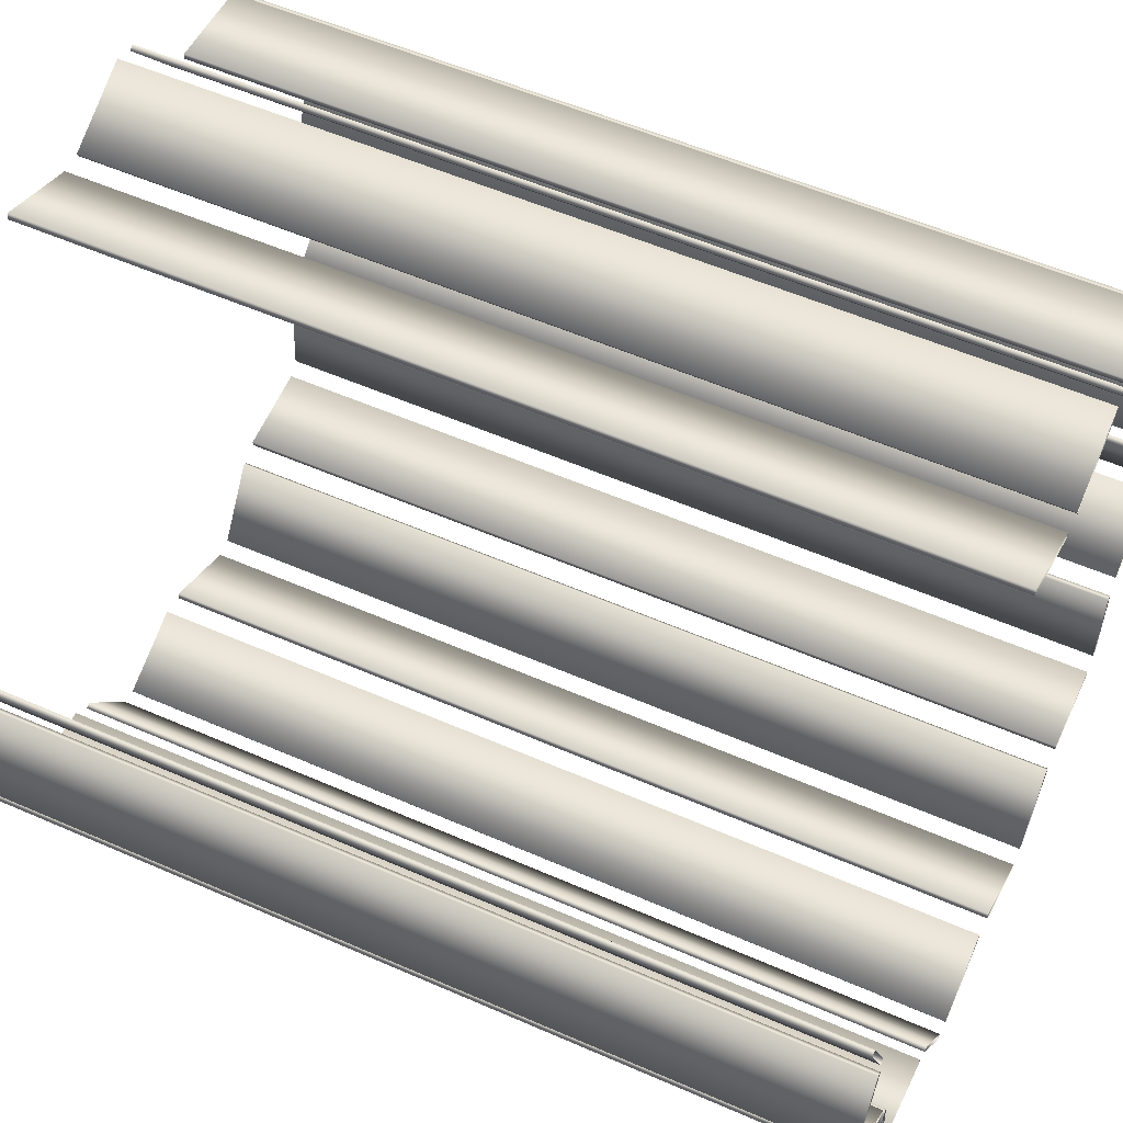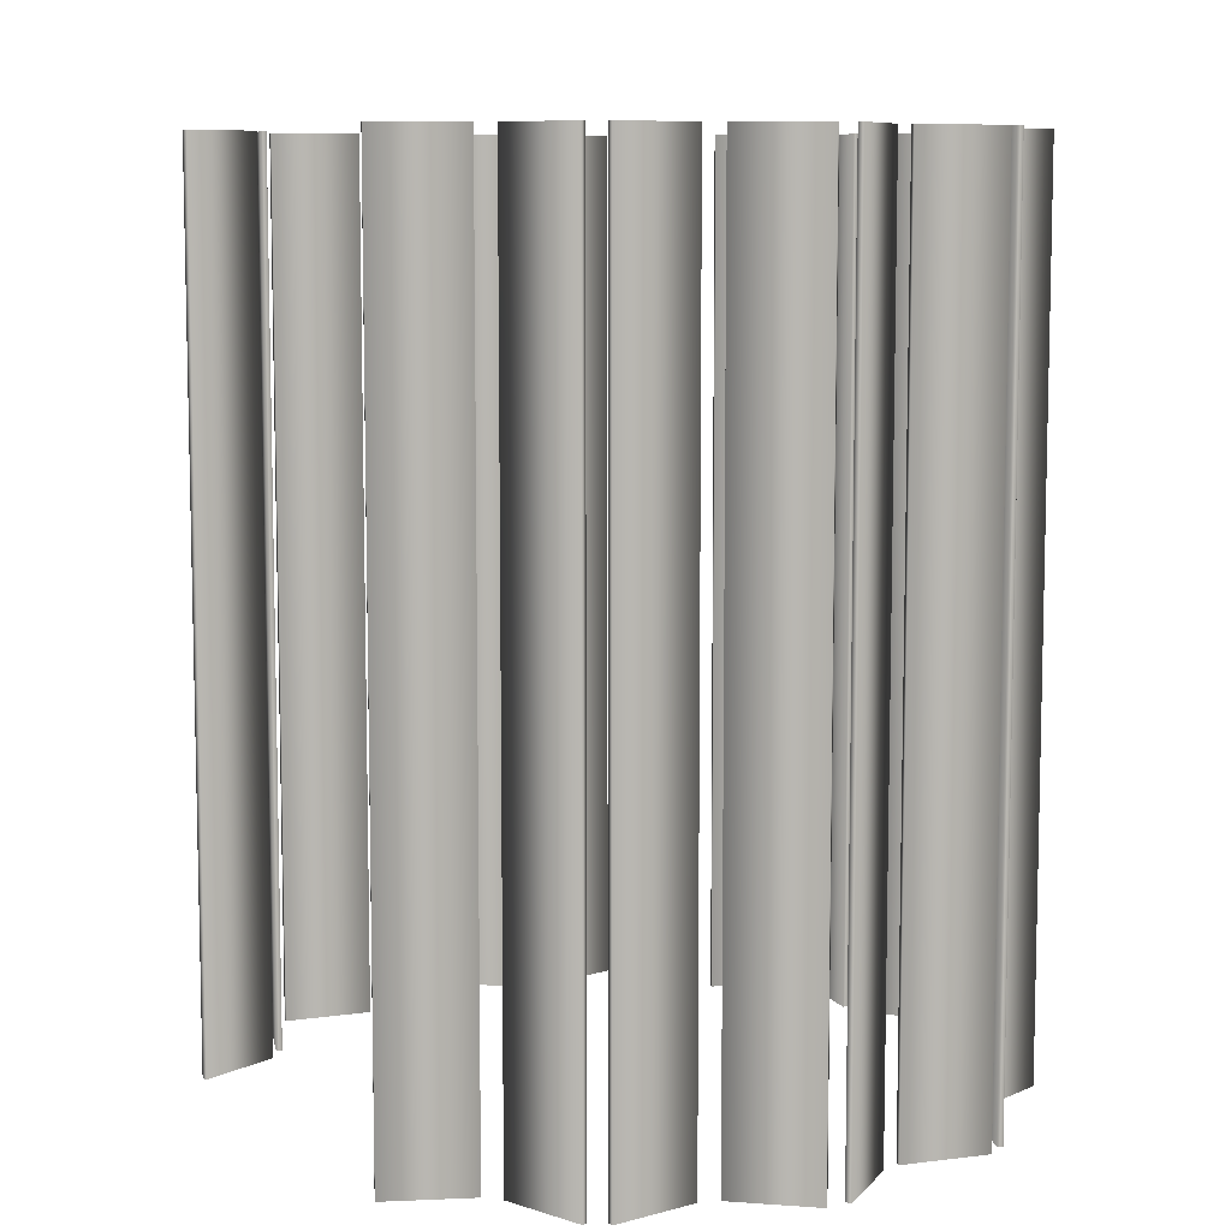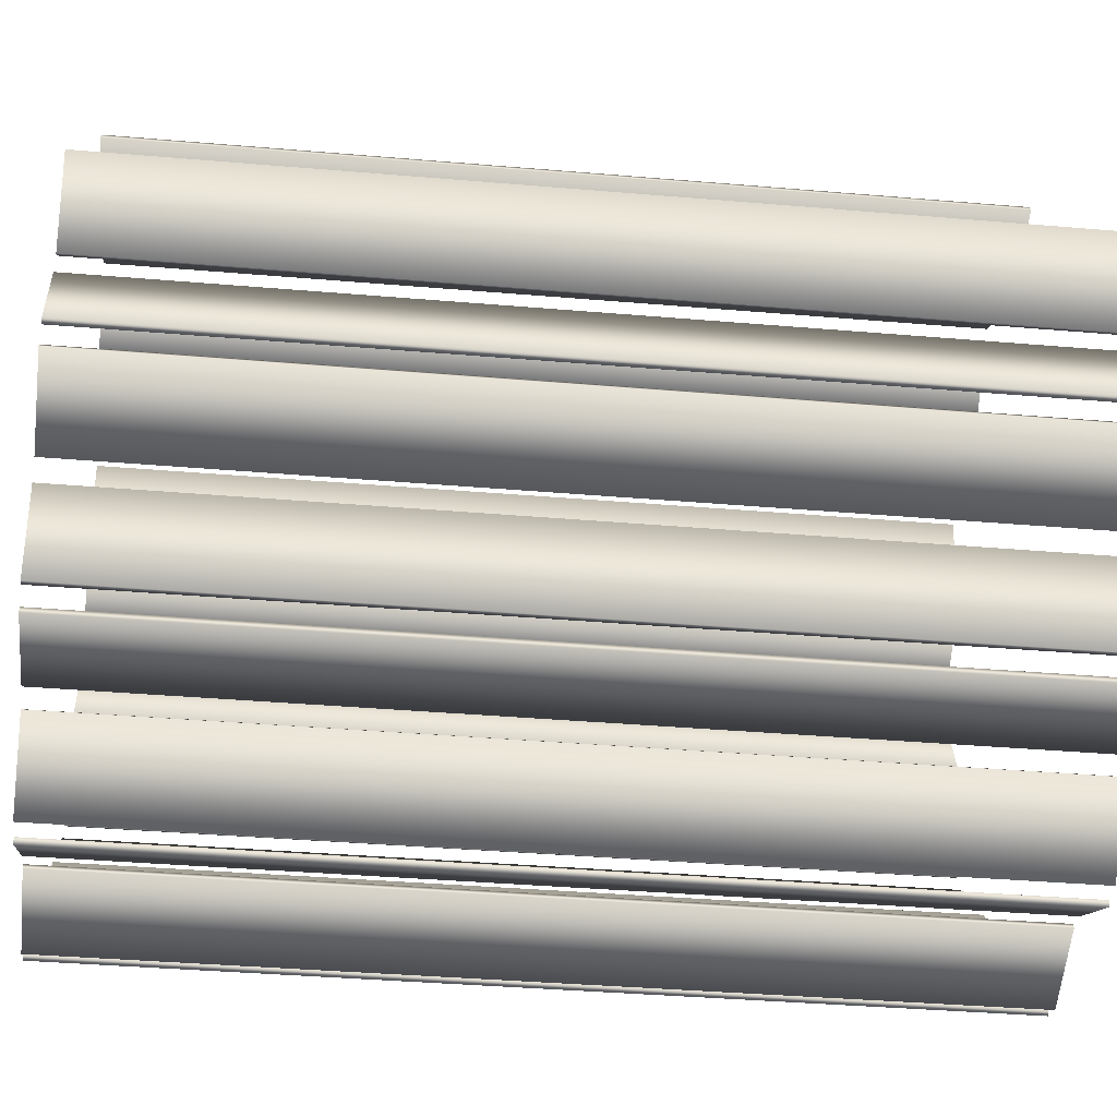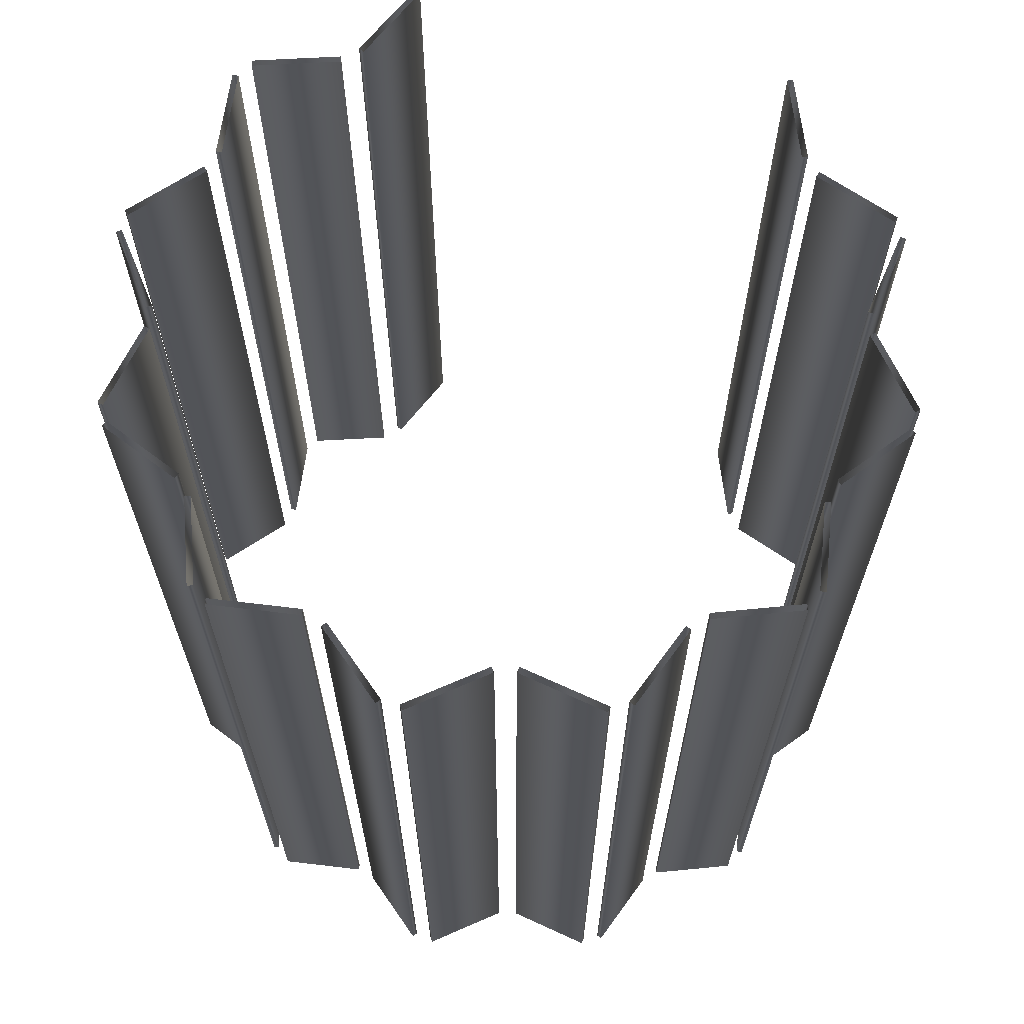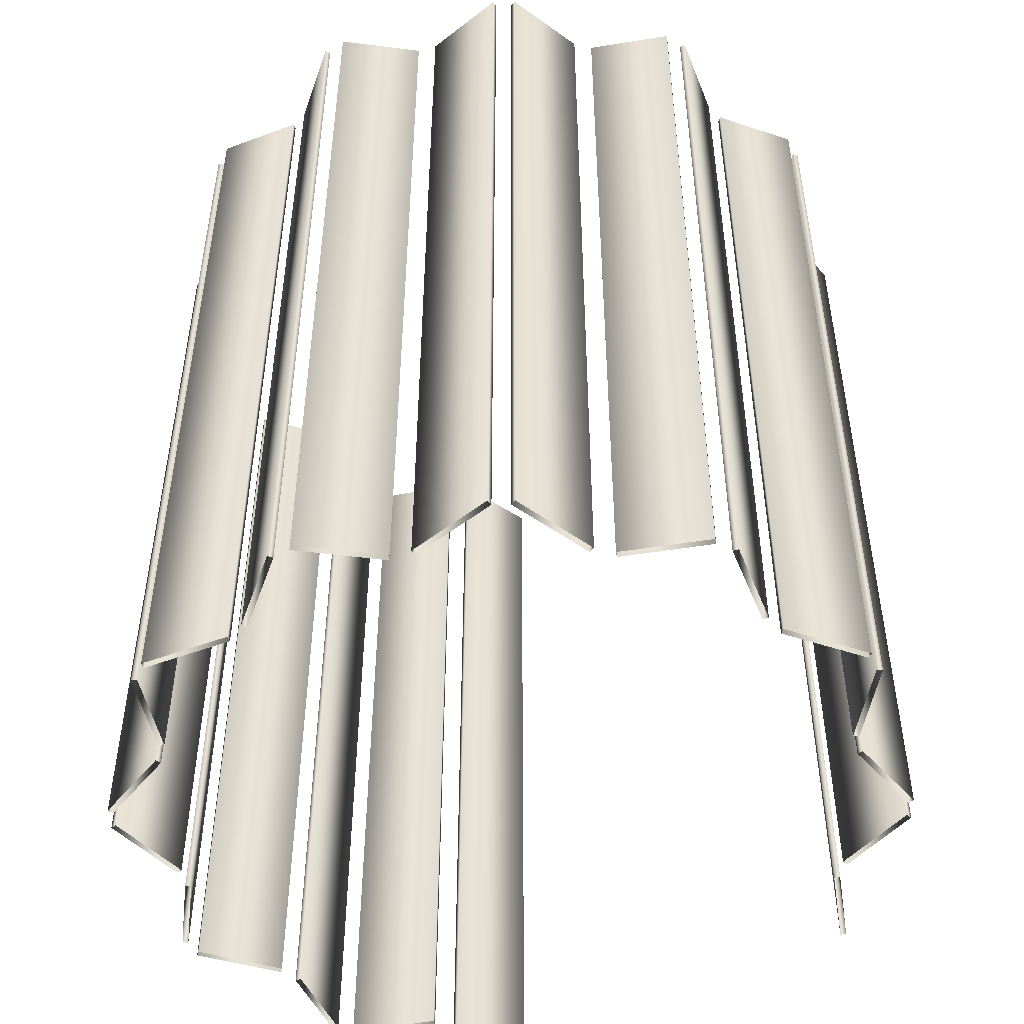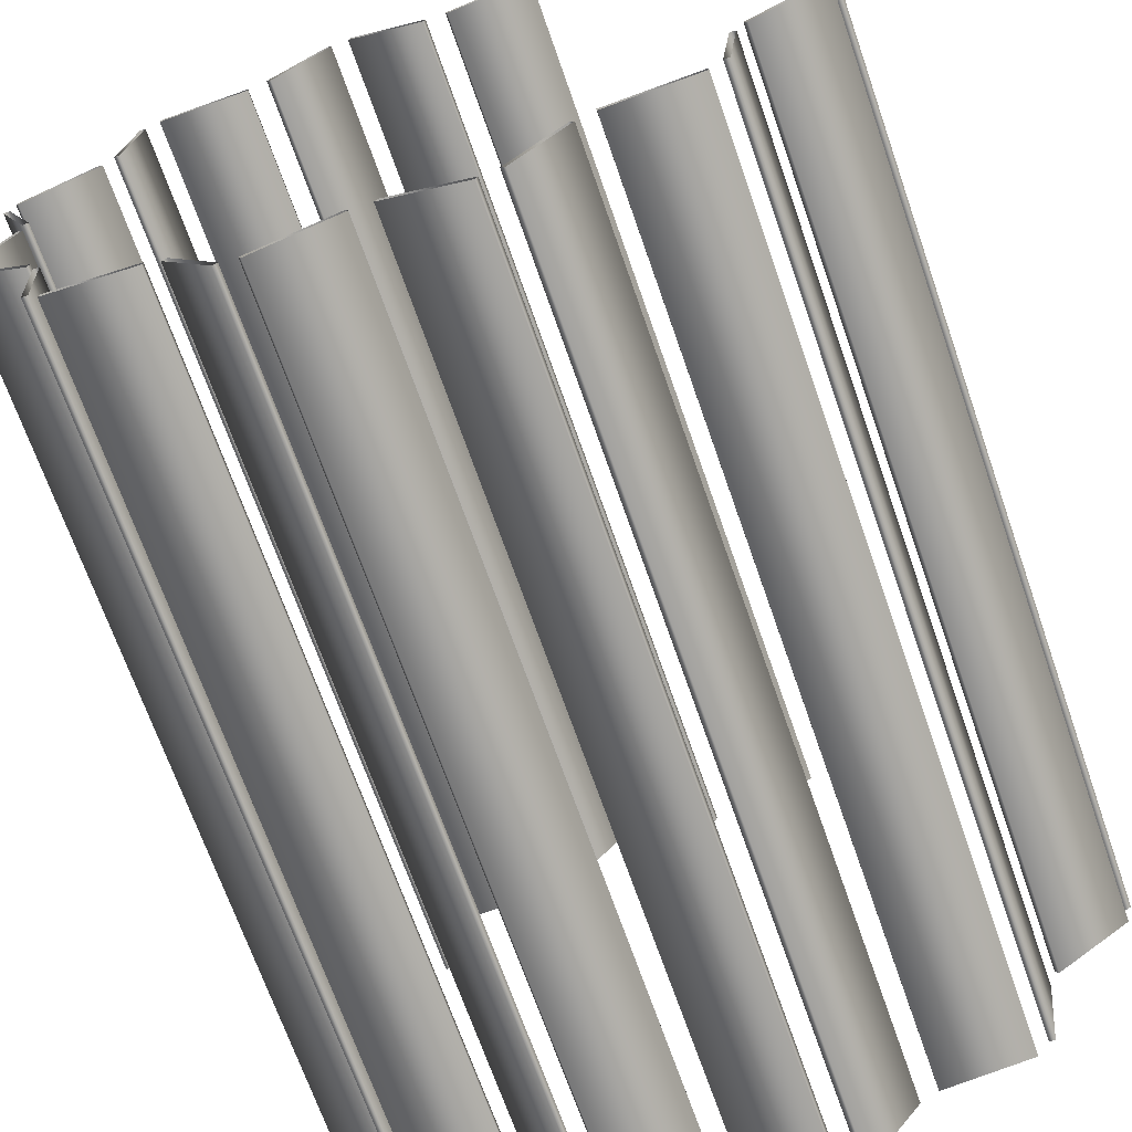
<metadata>
{"format":"obj","ext":"obj","renderer":"f3d","projection":"perspective","resolution":1024,"background":"white","views":[{"elev":54.4,"azim":115.0,"up":"+Z"},{"elev":8.4,"azim":107.5,"up":"+Y"},{"elev":-37.2,"azim":83.7,"up":"+Z"},{"elev":66.9,"azim":-117.4,"up":"+Y"},{"elev":-49.6,"azim":-101.7,"up":"+Y"},{"elev":-69.0,"azim":19.2,"up":"+Z"}]}
</metadata>
<code>
v 1.29 3 -0.3072
v 1.29 0 -0.3072
v 1.29 3 0.3072
v 1.29 0 0.3072
v 1.272 3 -0.3154
v 1.272 0 -0.3154
v 1.272 3 0.3154
v 1.272 0 0.3154
v 1.268 3 -0.3878
v 1.268 0 -0.3878
v 1.256 3 -0.3715
v 1.256 0 -0.3715
v 1.167 3 -0.03414
v 1.167 0 -0.03414
v 1.167 3 0.03414
v 1.167 0 0.03414
v 1.149 3 -0.04234
v 1.149 0 -0.04234
v 1.149 3 0.04234
v 1.149 0 0.04234
v 1.024 3 -0.5612
v 1.024 0 -0.5612
v 1.012 3 -0.5449
v 1.012 0 -0.5449
v 0.9894 3 -0.6201
v 0.9894 0 -0.6201
v 0.9695 3 -0.6179
v 0.9695 0 -0.6179
v 0.9571 3 -0.9177
v 0.9571 0 -0.9177
v 0.9372 3 -0.9155
v 0.9372 0 -0.9155
v 0.8974 3 -0.9762
v 0.8974 0 -0.9762
v 0.8957 3 -0.9563
v 0.8957 0 -0.9563
v 0.5992 3 -1.002
v 0.5992 0 -1.002
v 0.5974 3 -0.9823
v 0.5974 0 -0.9823
v 0.5396 3 -1.036
v 0.5396 0 -1.036
v 0.5235 3 -1.024
v 0.5235 0 -1.024
v 0.3947 3 1.249
v 0.3947 0 1.249
v 0.3877 3 1.268
v 0.3877 0 1.268
v 0.3611 3 -1.276
v 0.3611 0 -1.276
v 0.3451 3 -1.264
v 0.3451 0 -1.264
v 0.2886 3 -1.278
v 0.2886 0 -1.278
v 0.28 3 -1.296
v 0.28 0 -1.296
v 0.1145 3 1.144
v 0.1145 0 1.144
v 0.1075 3 1.163
v 0.1075 0 1.163
v 0.03936 3 1.167
v 0.03936 0 1.167
v 0.03003 3 1.149
v 0.03003 0 1.149
v 0.01822 3 -1.15
v 0.01822 0 -1.15
v 0.009639 3 -1.168
v 0.009639 0 -1.168
v -0.05862 3 -1.166
v -0.05862 0 -1.166
v -0.06644 3 -1.148
v -0.06644 0 -1.148
v -0.2254 3 1.307
v -0.2254 0 1.307
v -0.2347 3 1.289
v -0.2347 0 1.289
v -0.2917 3 1.277
v -0.2917 0 1.277
v -0.3073 3 1.29
v -0.3073 0 1.29
v -0.3342 3 -1.283
v -0.3342 0 -1.283
v -0.342 3 -1.265
v -0.342 0 -1.265
v -0.3978 3 -1.248
v -0.3978 0 -1.248
v -0.4144 3 -1.26
v -0.4144 0 -1.26
v -0.4801 3 1.045
v -0.4801 0 1.045
v -0.4957 3 1.057
v -0.4957 0 1.057
v -0.5557 3 1.006
v -0.5557 0 1.006
v -0.5566 3 1.026
v -0.5566 0 1.026
v -0.566 3 -1.001
v -0.566 0 -1.001
v -0.5825 3 -1.012
v -0.5825 0 -1.012
v -0.6381 3 -0.9563
v -0.6381 0 -0.9563
v -0.6407 3 -0.9762
v -0.6407 0 -0.9762
v -0.8547 3 0.993
v -0.8547 0 0.993
v -0.8556 3 1.013
v -0.8556 0 1.013
v -0.898 3 0.9541
v -0.898 0 0.9541
v -0.9178 3 0.957
v -0.9178 0 0.957
v -0.935 3 -0.9178
v -0.935 0 -0.9178
v -0.9376 3 -0.9377
v -0.9376 0 -0.9377
v -0.9427 3 0.6581
v -0.9427 0 0.6581
v -0.9625 3 0.661
v -0.9625 0 0.661
v -0.9748 3 -0.8754
v -0.9748 0 -0.8754
v -0.9886 3 0.5869
v -0.9886 0 0.5869
v -0.9946 3 -0.5767
v -0.9946 0 -0.5767
v -0.9948 3 -0.8767
v -0.9948 0 -0.8767
v -0.9995 3 0.6037
v -0.9995 0 0.6037
v -1.015 3 -0.578
v -1.015 0 -0.578
v -1.034 3 -0.5019
v -1.034 0 -0.5019
v -1.047 3 -0.5177
v -1.047 0 -0.5177
v -1.146 3 0.09051
v -1.146 0 0.09051
v -1.15 3 0.005904
v -1.15 0 0.005904
v -1.165 3 0.08308
v -1.165 0 0.08308
v -1.168 3 0.01486
v -1.168 0 0.01486
v -1.24 3 0.4239
v -1.24 0 0.4239
v -1.251 3 0.4407
v -1.251 0 0.4407
v -1.257 3 0.3684
v -1.257 0 0.3684
v -1.271 3 -0.3185
v -1.271 0 -0.3185
v -1.276 3 0.361
v -1.276 0 0.361
v -1.283 3 -0.3343
v -1.283 0 -0.3343
v -1.284 3 -0.2617
v -1.284 0 -0.2617
v -1.302 3 -0.2528
v -1.302 0 -0.2528
f 6 18 17 5
f 18 14 13 17
f 14 2 1 13
f 2 6 5 1
f 32 28 27 31
f 28 26 25 27
f 26 30 29 25
f 30 32 31 29
f 52 44 43 51
f 44 42 41 43
f 42 50 49 41
f 50 52 51 49
f 84 72 71 83
f 72 70 69 71
f 70 82 81 69
f 82 84 83 81
f 114 102 101 113
f 102 104 103 101
f 104 116 115 103
f 116 114 113 115
f 152 134 133 151
f 134 136 135 133
f 136 156 155 135
f 156 152 151 155
f 150 138 137 149
f 138 142 141 137
f 142 154 153 141
f 154 150 149 153
f 110 118 117 109
f 118 120 119 117
f 120 112 111 119
f 112 110 109 111
f 78 90 89 77
f 90 92 91 89
f 92 80 79 91
f 80 78 77 79
f 46 58 57 45
f 58 60 59 57
f 60 48 47 59
f 48 46 45 47
f 8 4 3 7
f 4 16 15 3
f 16 20 19 15
f 20 8 7 19
f 12 10 9 11
f 10 22 21 9
f 22 24 23 21
f 24 12 11 23
f 36 34 33 35
f 34 38 37 33
f 38 40 39 37
f 40 36 35 39
f 54 56 55 53
f 56 68 67 55
f 68 66 65 67
f 66 54 53 65
f 86 88 87 85
f 88 100 99 87
f 100 98 97 99
f 98 86 85 97
f 122 128 127 121
f 128 132 131 127
f 132 126 125 131
f 126 122 121 125
f 158 160 159 157
f 160 144 143 159
f 144 140 139 143
f 140 158 157 139
f 146 148 147 145
f 148 130 129 147
f 130 124 123 129
f 124 146 145 123
f 106 108 107 105
f 108 96 95 107
f 96 94 93 95
f 94 106 105 93
f 76 74 73 75
f 74 62 61 73
f 62 64 63 61
f 64 76 75 63

</code>
